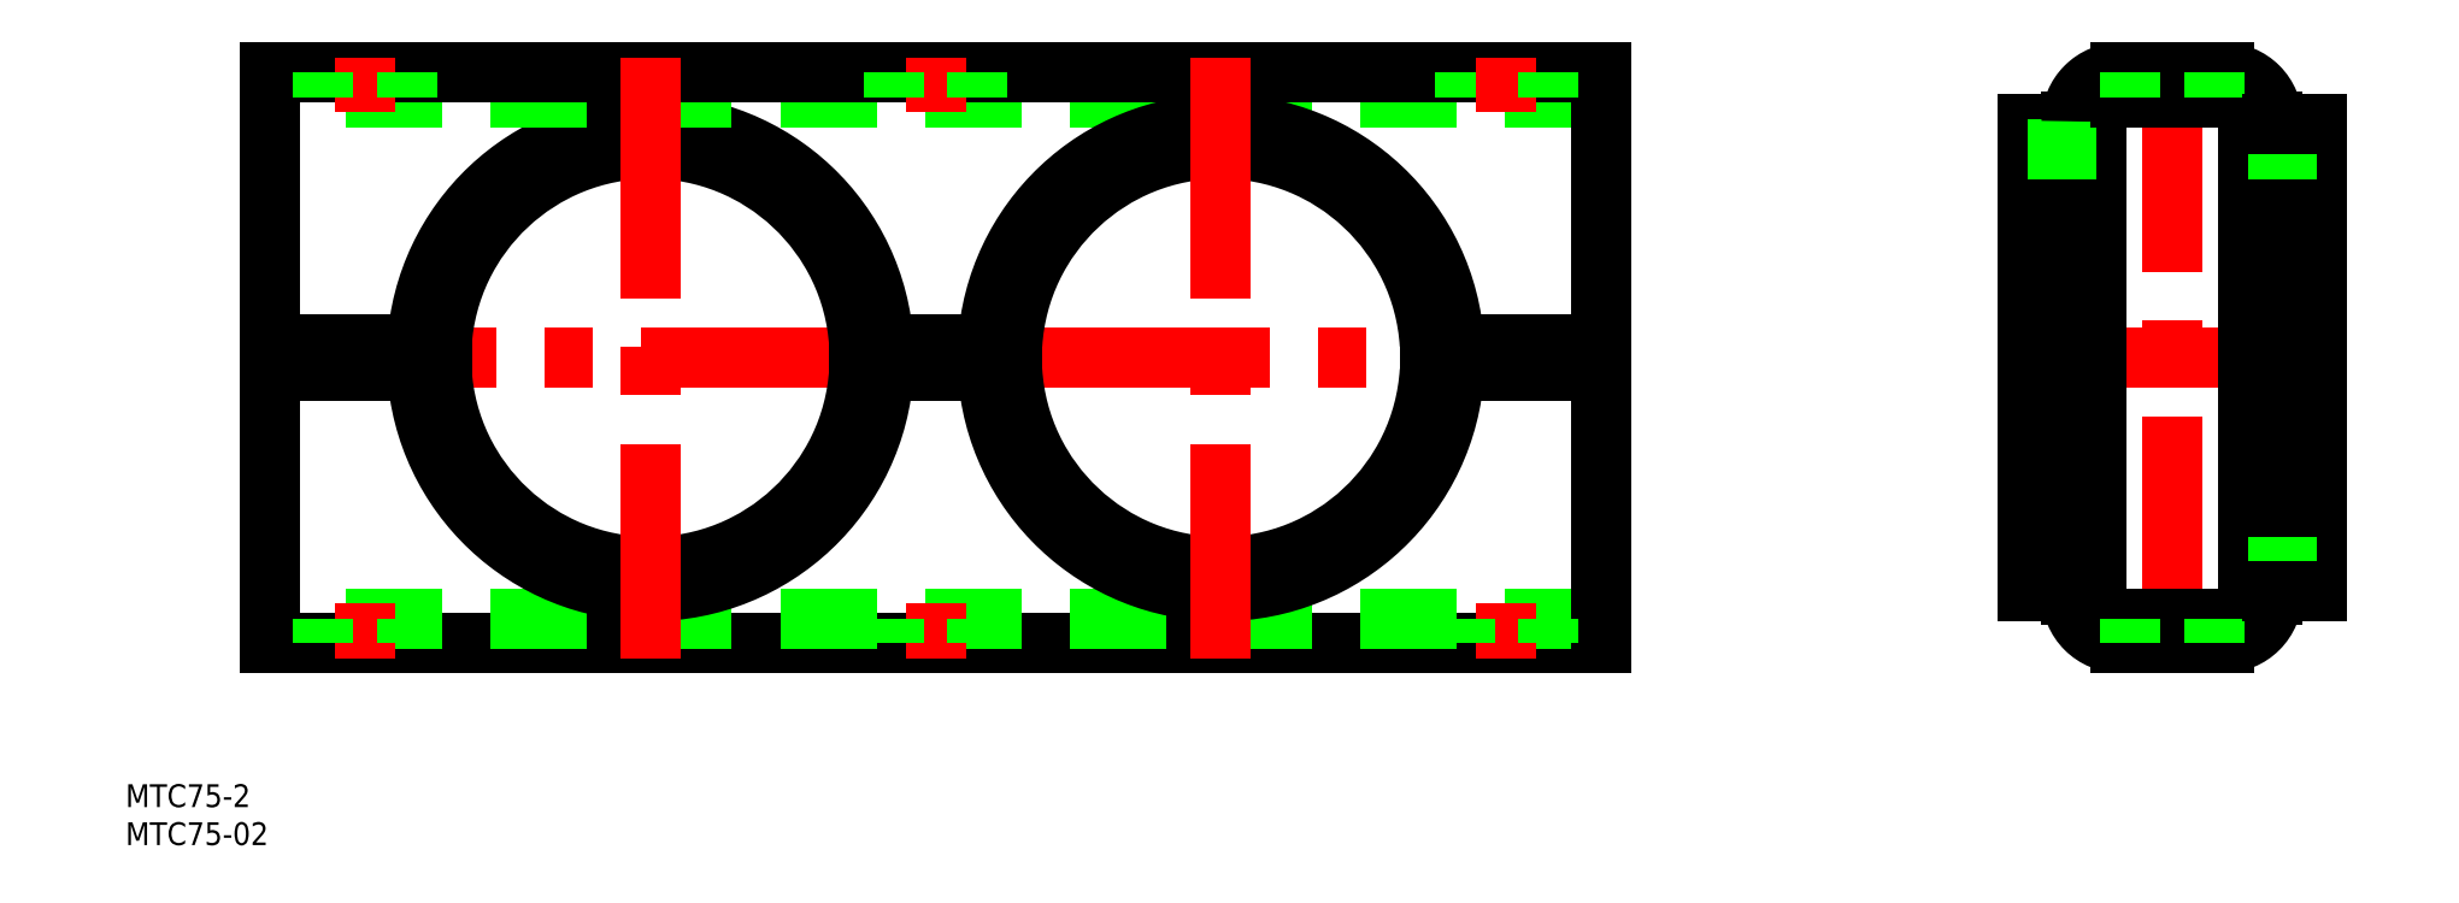
<metadata>
{"format":"dxf","ext":"dxf","renderer":"ezdxf+matplotlib","layout":"modelspace","background":"white","min_lineweight":24,"dpi":150}
</metadata>
<code>
0
SECTION
2
ENTITIES
0
LINE
8
0
10
125
20
-37.5
30
0
11
-50
21
-37.5
31
0
0
LINE
8
0
10
125
20
-34.3
30
0
11
-50
21
-34.3
31
0
0
LINE
8
CENTER
10
-52
20
0
30
0
11
127
21
0
31
0
0
ARC
8
0
10
0
20
0
30
0
40
30.7
50
183.3
51
356.7
0
ARC
8
0
10
0
20
0
30
0
40
30.7
50
3.268
51
176.7
0
ARC
8
0
10
0
20
0
30
0
40
27.5
50
3.649
51
176.4
0
ARC
8
0
10
0
20
0
30
0
40
27.5
50
183.6
51
356.4
0
LINE
8
0
10
125
20
34.3
30
0
11
-50
21
34.3
31
0
0
LINE
8
0
10
125
20
37.5
30
0
11
-50
21
37.5
31
0
0
LINE
8
CENTER
10
0
20
39.5
30
0
11
0
21
-39.5
31
0
0
LINE
8
0
10
-50
20
1.75
30
0
11
-50
21
37.5
31
0
0
LINE
8
0
10
-50
20
-37.5
30
0
11
-50
21
-1.75
31
0
0
LINE
8
CENTER
10
-37.5
20
-32.3
30
0
11
-37.5
21
-39.5
31
0
0
LINE
8
0
10
-43
20
-34.3
30
0
11
-43
21
-37.5
31
0
0
LINE
8
0
10
-32
20
-34.3
30
0
11
-32
21
-37.5
31
0
0
LINE
8
0
10
-27.44
20
1.75
30
0
11
-50
21
1.75
31
0
0
LINE
8
0
10
-27.44
20
-1.75
30
0
11
-50
21
-1.75
31
0
0
LINE
8
CENTER
10
-37.5
20
32.3
30
0
11
-37.5
21
39.5
31
0
0
LINE
8
0
10
-43
20
34.3
30
0
11
-43
21
37.5
31
0
0
LINE
8
0
10
-32
20
34.3
30
0
11
-32
21
37.5
31
0
0
LINE
8
0
10
125
20
37.5
30
0
11
125
21
1.75
31
0
0
LINE
8
0
10
125
20
1.75
30
0
11
102.4
21
1.75
31
0
0
LINE
8
0
10
125
20
-1.75
30
0
11
102.4
21
-1.75
31
0
0
LINE
8
CENTER
10
37.5
20
-32.3
30
0
11
37.5
21
-39.5
31
0
0
LINE
8
0
10
32
20
-34.3
30
0
11
32
21
-37.5
31
0
0
LINE
8
0
10
43
20
-34.3
30
0
11
43
21
-37.5
31
0
0
LINE
8
0
10
125
20
-1.75
30
0
11
125
21
-37.5
31
0
0
LINE
8
CENTER
10
37.5
20
39.5
30
0
11
37.5
21
32.3
31
0
0
LINE
8
0
10
32
20
37.5
30
0
11
32
21
34.3
31
0
0
LINE
8
0
10
43
20
37.5
30
0
11
43
21
34.3
31
0
0
LINE
8
CENTER
10
179
20
0
30
0
11
221
21
0
31
0
0
LINE
8
CENTER
10
200
20
-39.5
30
0
11
200
21
39.5
31
0
0
LINE
8
0
10
181
20
1.75
30
0
11
181
21
30.7
31
0
0
LINE
8
0
10
186.8
20
1.75
30
0
11
186.8
21
31.1
31
0
0
LINE
8
0
10
190
20
1.75
30
0
11
190
21
31.1
31
0
0
LINE
8
0
10
210
20
31.1
30
0
11
210
21
1.75
31
0
0
LINE
8
0
10
213.2
20
31.1
30
0
11
213.2
21
1.75
31
0
0
LINE
8
0
10
219
20
30.7
30
0
11
219
21
1.75
31
0
0
ARC
8
0
10
193.2
20
-31.1
30
0
40
6.4
50
180
51
270
0
LINE
8
0
10
190
20
1.75
30
0
11
181
21
1.75
31
0
0
LINE
8
0
10
190
20
-1.75
30
0
11
181
21
-1.75
31
0
0
LINE
8
0
10
181
20
-30.7
30
0
11
186.8
21
-30.7
31
0
0
LINE
8
0
10
190
20
-27.5
30
0
11
181
21
-27.5
31
0
0
LINE
8
0
10
181
20
-30.7
30
0
11
181
21
-1.75
31
0
0
LINE
8
0
10
213.2
20
-1.75
30
0
11
213.2
21
-31.1
31
0
0
LINE
8
0
10
210
20
-1.75
30
0
11
210
21
-31.1
31
0
0
LINE
8
0
10
190
20
-31.1
30
0
11
190
21
-1.75
31
0
0
LINE
8
0
10
186.8
20
-31.1
30
0
11
186.8
21
-1.75
31
0
0
LINE
8
0
10
219
20
-1.75
30
0
11
219
21
-30.7
31
0
0
LINE
8
0
10
193.2
20
-37.5
30
0
11
206.8
21
-37.5
31
0
0
LINE
8
0
10
193.2
20
-34.3
30
0
11
206.8
21
-34.3
31
0
0
ARC
8
0
10
193.2
20
-31.1
30
0
40
3.2
50
180
51
270
0
LINE
8
0
10
194.5
20
-34.3
30
0
11
194.5
21
-37.5
31
0
0
ARC
8
0
10
206.8
20
-31.1
30
0
40
3.2
50
270
51
1.908e-13
0
ARC
8
0
10
206.8
20
-31.1
30
0
40
6.4
50
270
51
1.908e-13
0
LINE
8
0
10
205.5
20
-34.3
30
0
11
205.5
21
-37.5
31
0
0
LINE
8
0
10
210
20
-27.5
30
0
11
219
21
-27.5
31
0
0
LINE
8
0
10
213.2
20
-30.7
30
0
11
219
21
-30.7
31
0
0
LINE
8
0
10
219
20
1.75
30
0
11
210
21
1.75
31
0
0
LINE
8
0
10
219
20
-1.75
30
0
11
210
21
-1.75
31
0
0
LINE
8
0
10
181
20
30.7
30
0
11
186.8
21
30.7
31
0
0
LINE
8
0
10
190
20
27.5
30
0
11
181
21
27.5
31
0
0
ARC
8
0
10
193.2
20
31.1
30
0
40
6.4
50
90
51
180
0
LINE
8
0
10
193.2
20
37.5
30
0
11
206.8
21
37.5
31
0
0
LINE
8
0
10
193.2
20
34.3
30
0
11
206.8
21
34.3
31
0
0
ARC
8
0
10
193.2
20
31.1
30
0
40
3.2
50
90
51
180
0
LINE
8
0
10
194.5
20
37.5
30
0
11
194.5
21
34.3
31
0
0
LINE
8
0
10
210
20
27.5
30
0
11
219
21
27.5
31
0
0
ARC
8
0
10
206.8
20
31.1
30
0
40
6.4
50
360
51
90
0
ARC
8
0
10
206.8
20
31.1
30
0
40
3.2
50
360
51
90
0
LINE
8
0
10
205.5
20
37.5
30
0
11
205.5
21
34.3
31
0
0
LINE
8
0
10
213.2
20
30.7
30
0
11
219
21
30.7
31
0
0
TEXT
8
0
10
-69
20
-59.09
30
0
40
3
1
MTC75-2
0
TEXT
8
0
10
-69
20
-64.09
30
0
40
3
1
MTC75-02
0
ARC
8
0
10
75
20
0
30
0
40
27.5
50
183.6
51
356.4
0
ARC
8
0
10
75
20
0
30
0
40
30.7
50
183.3
51
356.7
0
ARC
8
0
10
75
20
0
30
0
40
27.5
50
3.649
51
176.4
0
ARC
8
0
10
75
20
0
30
0
40
30.7
50
3.268
51
176.7
0
LINE
8
0
10
107
20
37.5
30
0
11
107
21
34.3
31
0
0
LINE
8
CENTER
10
112.5
20
39.5
30
0
11
112.5
21
32.3
31
0
0
LINE
8
0
10
118
20
37.5
30
0
11
118
21
34.3
31
0
0
LINE
8
CENTER
10
112.5
20
-32.3
30
0
11
112.5
21
-39.5
31
0
0
LINE
8
0
10
107
20
-34.3
30
0
11
107
21
-37.5
31
0
0
LINE
8
0
10
118
20
-34.3
30
0
11
118
21
-37.5
31
0
0
LINE
8
CENTER
10
75
20
39.5
30
0
11
75
21
-39.5
31
0
0
LINE
8
0
10
47.56
20
1.75
30
0
11
27.44
21
1.75
31
0
0
LINE
8
0
10
47.56
20
-1.75
30
0
11
27.44
21
-1.75
31
0
0
ENDSEC
0
EOF

</code>
